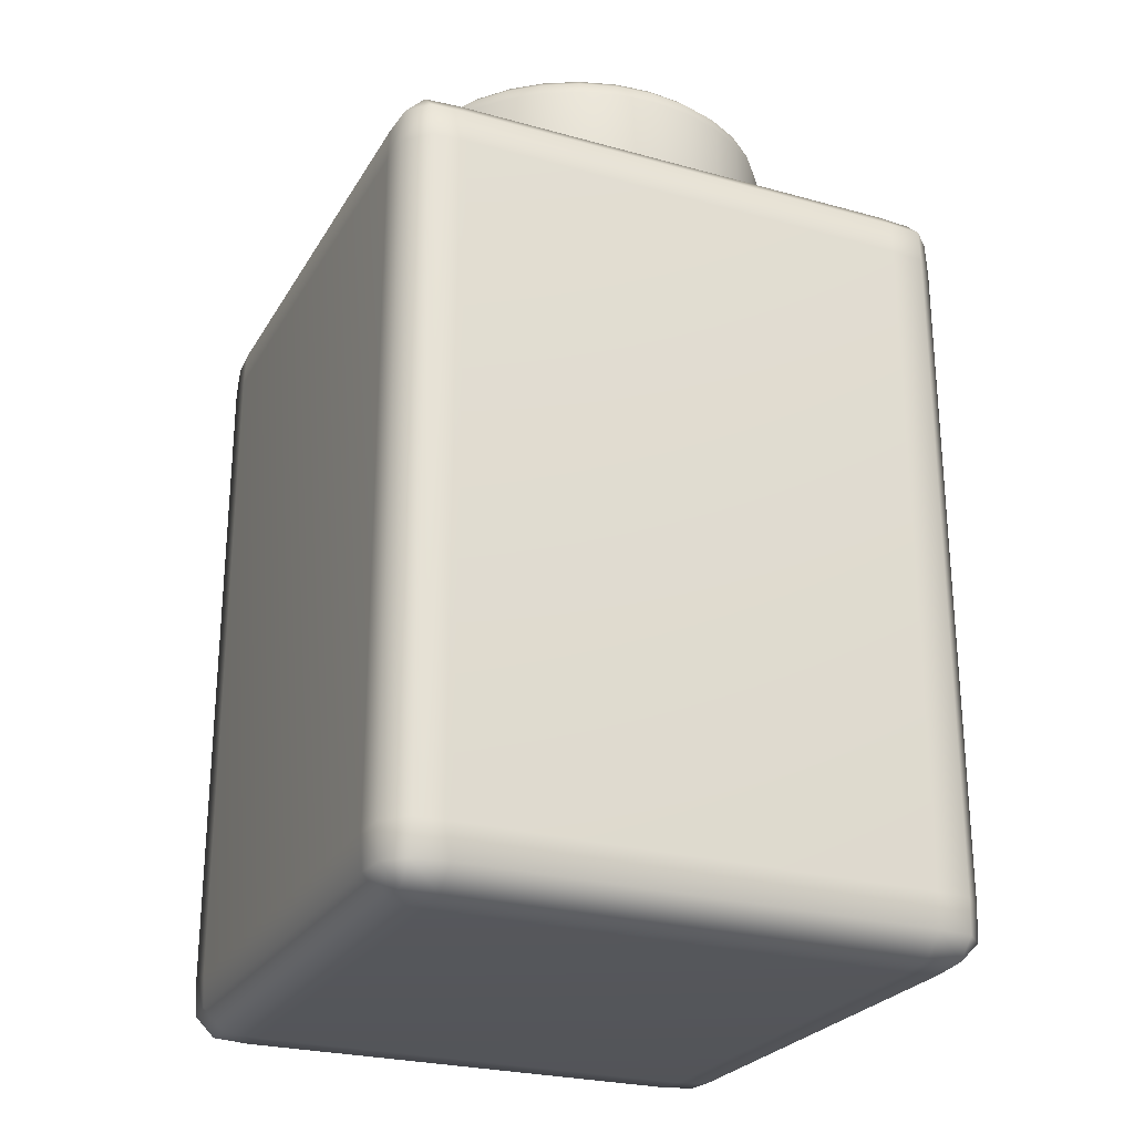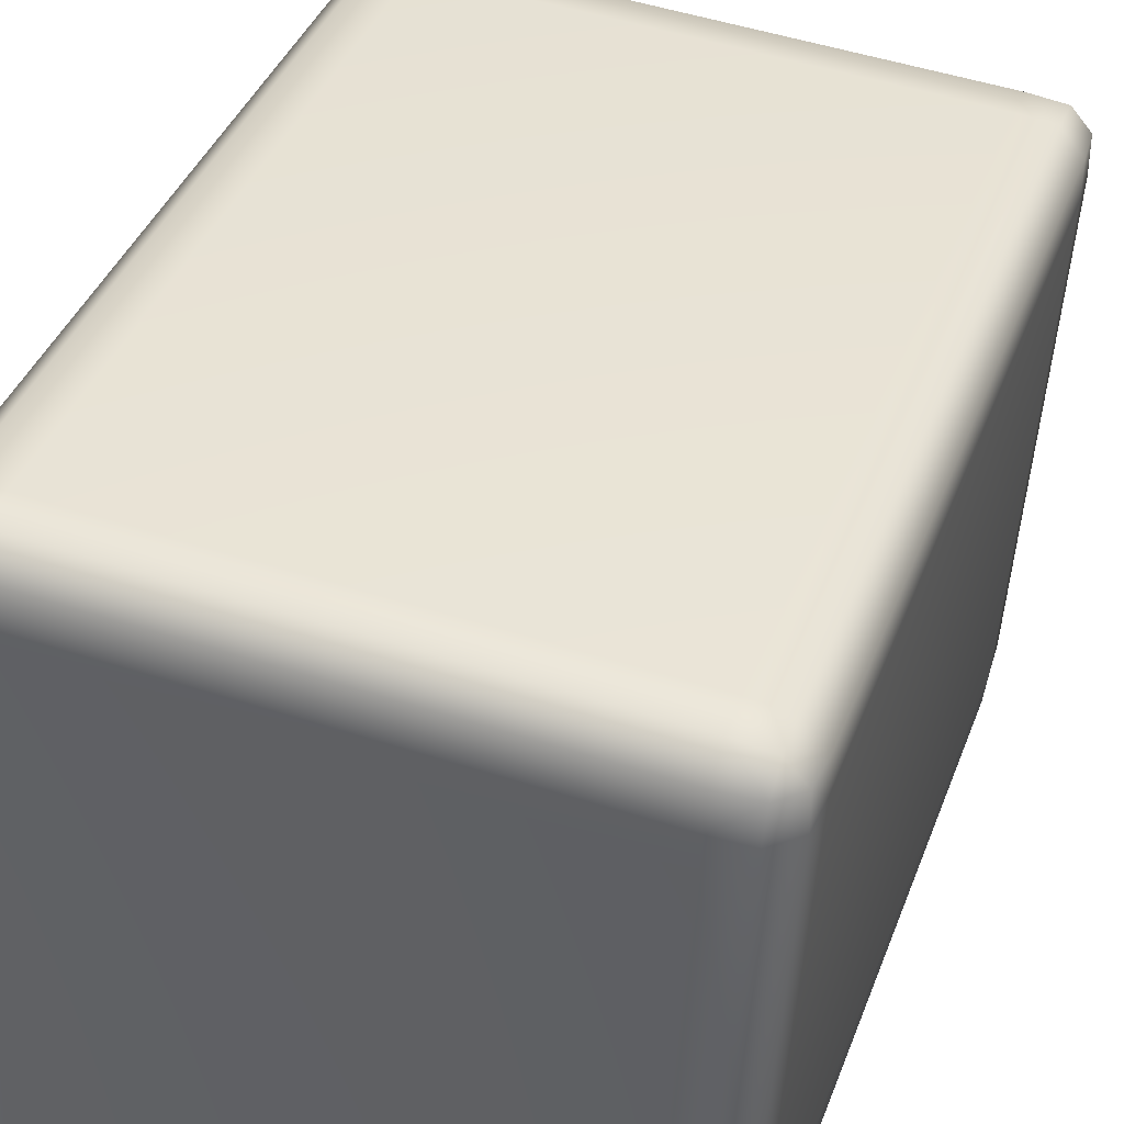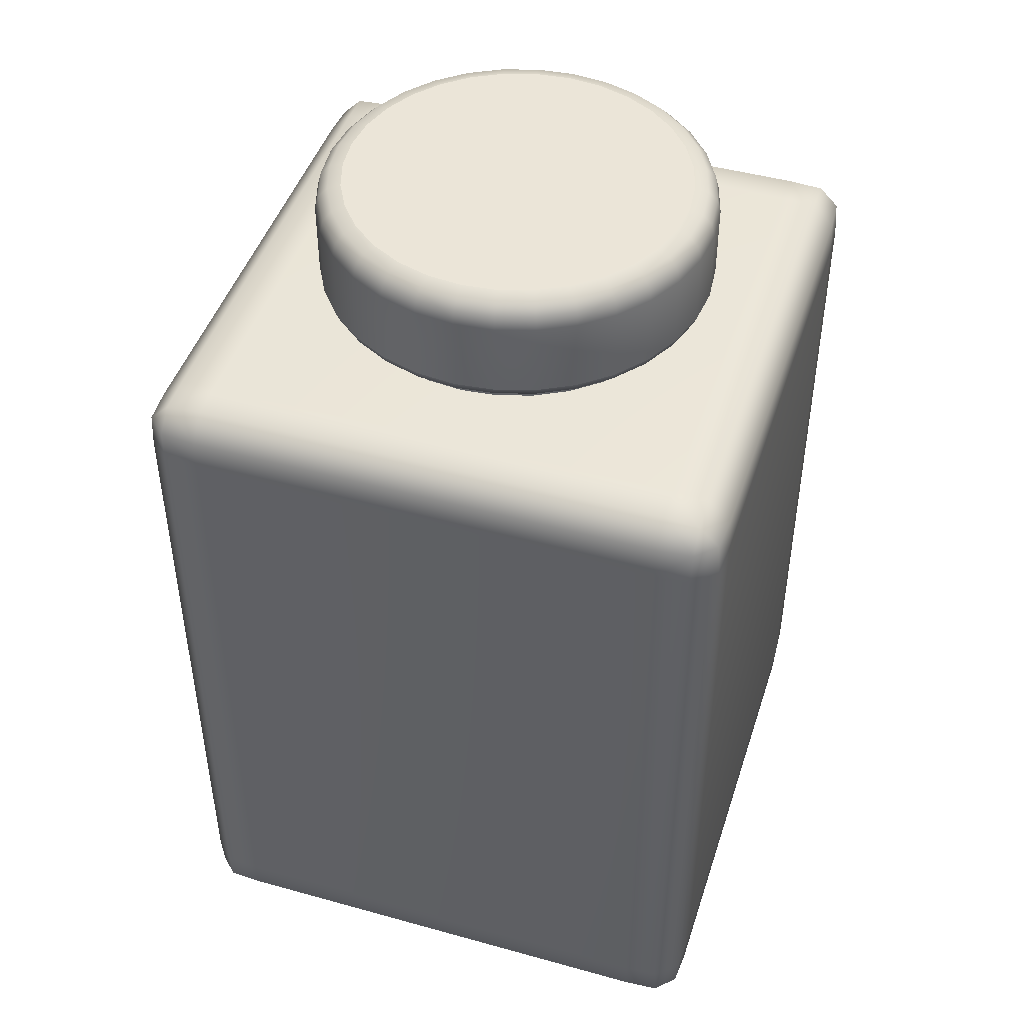
<metadata>
{"format":"obj","ext":"obj","renderer":"f3d","projection":"perspective","resolution":1024,"background":"white","views":[{"elev":-25.5,"azim":69.6,"up":"+Y"},{"elev":39.0,"azim":19.3,"up":"+Z"},{"elev":46.0,"azim":-68.7,"up":"+Y"}]}
</metadata>
<code>
o Container_Style_17B
v -0.1032 -0.1381 0.117
v -0.1014 -0.1103 0.1447
v -0.1309 -0.1103 0.1188
v -0.1022 -0.1372 0.1332
v -0.1194 -0.1372 0.118
v -0.1186 -0.136 0.1345
v -0.1177 -0.1103 0.1448
v -0.1015 -0.1265 0.1438
v -0.1181 -0.1268 0.1436
v -0.13 -0.1265 0.1187
v -0.129 -0.1103 0.1349
v -0.1277 -0.1268 0.1351
v -0.1014 0.2098 0.1447
v -0.1032 0.2376 0.117
v -0.1309 0.2098 0.1188
v -0.1015 0.2261 0.1438
v -0.1177 0.2098 0.1448
v -0.1181 0.2264 0.1436
v -0.1194 0.2367 0.118
v -0.1022 0.2367 0.1332
v -0.1186 0.2355 0.1345
v -0.129 0.2098 0.1349
v -0.13 0.2261 0.1187
v -0.1277 0.2264 0.1351
v -0.117 -0.1381 -0.1032
v -0.1447 -0.1103 -0.1014
v -0.1188 -0.1103 -0.1309
v -0.1332 -0.1372 -0.1022
v -0.118 -0.1372 -0.1194
v -0.1345 -0.136 -0.1186
v -0.1448 -0.1103 -0.1177
v -0.1438 -0.1265 -0.1015
v -0.1436 -0.1268 -0.1181
v -0.1187 -0.1265 -0.13
v -0.1349 -0.1103 -0.129
v -0.1351 -0.1268 -0.1277
v -0.117 0.2376 -0.1032
v -0.1188 0.2098 -0.1309
v -0.1447 0.2098 -0.1014
v -0.118 0.2367 -0.1194
v -0.1332 0.2367 -0.1022
v -0.1345 0.2355 -0.1186
v -0.1349 0.2098 -0.129
v -0.1187 0.2261 -0.13
v -0.1351 0.2264 -0.1277
v -0.1438 0.2261 -0.1015
v -0.1448 0.2098 -0.1177
v -0.1436 0.2264 -0.1181
v 0.117 -0.1381 0.1032
v 0.1447 -0.1103 0.1014
v 0.1188 -0.1103 0.1309
v 0.1332 -0.1372 0.1022
v 0.118 -0.1372 0.1194
v 0.1345 -0.136 0.1186
v 0.1448 -0.1103 0.1177
v 0.1438 -0.1265 0.1015
v 0.1436 -0.1268 0.1181
v 0.1187 -0.1265 0.13
v 0.1349 -0.1103 0.129
v 0.1351 -0.1268 0.1277
v 0.117 0.2376 0.1032
v 0.1188 0.2098 0.1309
v 0.1447 0.2098 0.1014
v 0.118 0.2367 0.1194
v 0.1332 0.2367 0.1022
v 0.1345 0.2355 0.1186
v 0.1349 0.2098 0.129
v 0.1187 0.2261 0.13
v 0.1351 0.2264 0.1277
v 0.1438 0.2261 0.1015
v 0.1448 0.2098 0.1177
v 0.1436 0.2264 0.1181
v 0.1032 -0.1381 -0.117
v 0.1014 -0.1103 -0.1447
v 0.1309 -0.1103 -0.1188
v 0.1022 -0.1372 -0.1332
v 0.1194 -0.1372 -0.118
v 0.1186 -0.136 -0.1345
v 0.1177 -0.1103 -0.1448
v 0.1015 -0.1265 -0.1438
v 0.1181 -0.1268 -0.1436
v 0.13 -0.1265 -0.1187
v 0.129 -0.1103 -0.1349
v 0.1277 -0.1268 -0.1351
v 0.1032 0.2376 -0.117
v 0.1309 0.2098 -0.1188
v 0.1014 0.2098 -0.1447
v 0.1194 0.2367 -0.118
v 0.1022 0.2367 -0.1332
v 0.1186 0.2355 -0.1345
v 0.129 0.2098 -0.1349
v 0.13 0.2261 -0.1187
v 0.1277 0.2264 -0.1351
v 0.1015 0.2261 -0.1438
v 0.1177 0.2098 -0.1448
v 0.1181 0.2264 -0.1436
v 0.003767 0.2456 -0.08615
v 0.02057 0.2456 -0.08556
v 0.03693 0.2456 -0.0817
v 0.05222 0.2456 -0.07472
v 0.06586 0.2456 -0.06489
v 0.07731 0.2456 -0.05259
v 0.08615 0.2456 -0.03829
v 0.09203 0.2456 -0.02254
v 0.09473 0.2456 -0.005953
v 0.09413 0.2456 0.01085
v 0.09027 0.2456 0.02721
v 0.08329 0.2456 0.0425
v 0.07346 0.2456 0.05614
v 0.06116 0.2456 0.0676
v 0.04686 0.2456 0.07643
v 0.03112 0.2456 0.08231
v 0.01452 0.2456 0.085
v -0.002276 0.2456 0.08441
v -0.01864 0.2456 0.08055
v -0.03393 0.2456 0.07357
v -0.04757 0.2456 0.06374
v -0.05902 0.2456 0.05144
v -0.06786 0.2456 0.03714
v -0.07374 0.2456 0.0214
v -0.07644 0.2456 0.004803
v -0.07584 0.2456 -0.012
v -0.07198 0.2456 -0.02836
v -0.065 0.2456 -0.04365
v -0.05517 0.2456 -0.05729
v -0.04287 0.2456 -0.06874
v -0.02857 0.2456 -0.07758
v -0.01282 0.2456 -0.08346
v 0.003767 0.2363 -0.08615
v 0.02057 0.2363 -0.08556
v -0.01282 0.2363 -0.08346
v 0.03693 0.2363 -0.0817
v 0.05222 0.2363 -0.07472
v 0.06586 0.2363 -0.06489
v 0.07731 0.2363 -0.05259
v 0.08615 0.2363 -0.03829
v 0.09203 0.2363 -0.02254
v 0.09473 0.2363 -0.005953
v 0.09413 0.2363 0.01085
v 0.09027 0.2363 0.02721
v 0.08329 0.2363 0.0425
v 0.07346 0.2363 0.05614
v 0.06116 0.2363 0.0676
v 0.04686 0.2363 0.07643
v 0.03112 0.2363 0.08231
v 0.01452 0.2363 0.085
v -0.002276 0.2363 0.08441
v -0.01864 0.2363 0.08055
v -0.03393 0.2363 0.07357
v -0.04757 0.2363 0.06374
v -0.05902 0.2363 0.05144
v -0.06786 0.2363 0.03714
v -0.07374 0.2363 0.0214
v -0.07644 0.2363 0.004803
v -0.07584 0.2363 -0.012
v -0.07198 0.2363 -0.02836
v -0.065 0.2363 -0.04365
v -0.05517 0.2363 -0.05729
v -0.04287 0.2363 -0.06874
v -0.02857 0.2363 -0.07758
v 0.003912 0.2992 -0.08385
v 0.003118 0.2866 -0.09649
v 0.003515 0.2975 -0.09017
v 0.003224 0.2929 -0.09479
v 0.02026 0.2992 -0.08327
v 0.02194 0.2866 -0.09582
v 0.0211 0.2975 -0.08954
v 0.02172 0.2929 -0.09414
v 0.03618 0.2992 -0.07951
v 0.04028 0.2866 -0.09149
v 0.03823 0.2975 -0.0855
v 0.03973 0.2929 -0.08989
v 0.05106 0.2992 -0.07272
v 0.05742 0.2866 -0.08367
v 0.05424 0.2975 -0.0782
v 0.05657 0.2929 -0.08221
v 0.06433 0.2992 -0.06316
v 0.0727 0.2866 -0.07266
v 0.06852 0.2975 -0.06791
v 0.07158 0.2929 -0.07139
v 0.07548 0.2992 -0.05119
v 0.08555 0.2866 -0.05887
v 0.08051 0.2975 -0.05503
v 0.0842 0.2929 -0.05784
v 0.08407 0.2992 -0.03728
v 0.09545 0.2866 -0.04285
v 0.08976 0.2975 -0.04006
v 0.09393 0.2929 -0.0421
v 0.0898 0.2992 -0.02195
v 0.102 0.2866 -0.0252
v 0.09592 0.2975 -0.02357
v 0.1004 0.2929 -0.02476
v 0.09242 0.2992 -0.005808
v 0.1051 0.2866 -0.006602
v 0.09874 0.2975 -0.006205
v 0.1034 0.2929 -0.006496
v 0.09184 0.2992 0.01054
v 0.1044 0.2866 0.01222
v 0.09811 0.2975 0.01138
v 0.1027 0.2929 0.012
v 0.08808 0.2992 0.02646
v 0.1001 0.2866 0.03056
v 0.09407 0.2975 0.02851
v 0.09846 0.2929 0.03001
v 0.08129 0.2992 0.04134
v 0.09224 0.2866 0.0477
v 0.08677 0.2975 0.04452
v 0.09078 0.2929 0.04685
v 0.07173 0.2992 0.05461
v 0.08123 0.2866 0.06298
v 0.07648 0.2975 0.0588
v 0.07996 0.2929 0.06186
v 0.05976 0.2992 0.06575
v 0.06744 0.2866 0.07583
v 0.0636 0.2975 0.07079
v 0.06641 0.2929 0.07448
v 0.04585 0.2992 0.07436
v 0.05142 0.2866 0.08573
v 0.04863 0.2975 0.08004
v 0.05067 0.2929 0.08421
v 0.03052 0.2992 0.08007
v 0.03377 0.2866 0.09232
v 0.03215 0.2975 0.0862
v 0.03333 0.2929 0.09068
v 0.01438 0.2992 0.0827
v 0.01517 0.2866 0.09534
v 0.01478 0.2975 0.08902
v 0.01507 0.2929 0.09365
v -0.001967 0.2992 0.08212
v -0.003655 0.2866 0.09467
v -0.002811 0.2975 0.0884
v -0.003429 0.2929 0.09299
v -0.01789 0.2992 0.07836
v -0.02199 0.2866 0.09034
v -0.01994 0.2975 0.08435
v -0.02144 0.2929 0.08874
v -0.03277 0.2992 0.07157
v -0.03913 0.2866 0.08252
v -0.03595 0.2975 0.07705
v -0.03828 0.2929 0.08106
v -0.04604 0.2992 0.06201
v -0.05441 0.2866 0.07151
v -0.05022 0.2975 0.06676
v -0.05329 0.2929 0.07024
v -0.05718 0.2992 0.05004
v -0.06725 0.2866 0.05772
v -0.06222 0.2975 0.05388
v -0.06591 0.2929 0.05669
v -0.06578 0.2992 0.03613
v -0.07716 0.2866 0.0417
v -0.07147 0.2975 0.03891
v -0.07564 0.2929 0.04095
v -0.0715 0.2992 0.0208
v -0.08375 0.2866 0.02405
v -0.07763 0.2975 0.02243
v -0.08211 0.2929 0.02361
v -0.07413 0.2992 0.004658
v -0.08677 0.2866 0.005453
v -0.08045 0.2975 0.005056
v -0.08507 0.2929 0.005346
v -0.07355 0.2992 -0.01169
v -0.0861 0.2866 -0.01337
v -0.07982 0.2975 -0.01253
v -0.08442 0.2929 -0.01315
v -0.06979 0.2992 -0.02761
v -0.08177 0.2866 -0.03171
v -0.07578 0.2975 -0.02966
v -0.08017 0.2929 -0.03116
v -0.063 0.2992 -0.04249
v -0.07395 0.2866 -0.04885
v -0.06848 0.2975 -0.04567
v -0.07248 0.2929 -0.048
v -0.05344 0.2992 -0.05576
v -0.06294 0.2866 -0.06413
v -0.05819 0.2975 -0.05994
v -0.06166 0.2929 -0.06301
v -0.04147 0.2992 -0.06691
v -0.04915 0.2866 -0.07698
v -0.04531 0.2975 -0.07194
v -0.04812 0.2929 -0.07563
v -0.02756 0.2992 -0.07551
v -0.03313 0.2866 -0.08688
v -0.03034 0.2975 -0.08119
v -0.03238 0.2929 -0.08536
v -0.01223 0.2992 -0.08123
v -0.01548 0.2866 -0.09347
v -0.01385 0.2975 -0.08735
v -0.01504 0.2929 -0.09183
v 0.003432 0.2456 -0.09149
v 0.003118 0.2506 -0.09649
v 0.00321 0.247 -0.09502
v 0.02194 0.2506 -0.09582
v 0.02128 0.2456 -0.09086
v 0.02175 0.247 -0.09437
v 0.04028 0.2506 -0.09149
v 0.03866 0.2456 -0.08675
v 0.03981 0.247 -0.09011
v 0.05742 0.2506 -0.08367
v 0.0549 0.2456 -0.07934
v 0.05668 0.247 -0.0824
v 0.0727 0.2506 -0.07266
v 0.06939 0.2456 -0.0689
v 0.07173 0.247 -0.07156
v 0.08555 0.2506 -0.05887
v 0.08156 0.2456 -0.05583
v 0.08438 0.247 -0.05798
v 0.09545 0.2506 -0.04285
v 0.09095 0.2456 -0.04064
v 0.09413 0.247 -0.0422
v 0.102 0.2506 -0.0252
v 0.0972 0.2456 -0.02391
v 0.1006 0.247 -0.02482
v 0.1051 0.2506 -0.006602
v 0.1001 0.2456 -0.006288
v 0.1036 0.247 -0.00651
v 0.1044 0.2506 0.01222
v 0.09943 0.2456 0.01156
v 0.1029 0.247 0.01203
v 0.1001 0.2506 0.03056
v 0.09532 0.2456 0.02894
v 0.09868 0.247 0.03009
v 0.09224 0.2506 0.0477
v 0.08791 0.2456 0.04518
v 0.09098 0.247 0.04696
v 0.08123 0.2506 0.06298
v 0.07747 0.2456 0.05967
v 0.08013 0.247 0.06201
v 0.06744 0.2506 0.07583
v 0.06441 0.2456 0.07184
v 0.06655 0.247 0.07466
v 0.05142 0.2506 0.08573
v 0.04922 0.2456 0.08123
v 0.05077 0.247 0.08441
v 0.03377 0.2506 0.09232
v 0.03248 0.2456 0.08748
v 0.03339 0.247 0.0909
v 0.01517 0.2506 0.09534
v 0.01486 0.2456 0.09034
v 0.01508 0.247 0.09387
v -0.003655 0.2506 0.09467
v -0.002987 0.2456 0.08971
v -0.003459 0.247 0.09322
v -0.02199 0.2506 0.09034
v -0.02037 0.2456 0.08561
v -0.02151 0.247 0.08896
v -0.03913 0.2506 0.08252
v -0.03661 0.2456 0.07819
v -0.03839 0.247 0.08125
v -0.05441 0.2506 0.07151
v -0.0511 0.2456 0.06775
v -0.05344 0.247 0.07041
v -0.06725 0.2506 0.05772
v -0.06327 0.2456 0.05468
v -0.06609 0.247 0.05683
v -0.07716 0.2506 0.0417
v -0.07266 0.2456 0.0395
v -0.07584 0.247 0.04105
v -0.08375 0.2506 0.02405
v -0.07891 0.2456 0.02277
v -0.08233 0.247 0.02367
v -0.08677 0.2506 0.005453
v -0.08177 0.2456 0.005139
v -0.0853 0.247 0.005361
v -0.0861 0.2506 -0.01337
v -0.08114 0.2456 -0.01271
v -0.08465 0.247 -0.01318
v -0.08177 0.2506 -0.03171
v -0.07704 0.2456 -0.03009
v -0.08039 0.247 -0.03123
v -0.07395 0.2506 -0.04885
v -0.06962 0.2456 -0.04633
v -0.07268 0.247 -0.04811
v -0.06294 0.2506 -0.06413
v -0.05918 0.2456 -0.06082
v -0.06184 0.247 -0.06316
v -0.04915 0.2506 -0.07698
v -0.04611 0.2456 -0.07299
v -0.04826 0.247 -0.07581
v -0.03313 0.2506 -0.08688
v -0.03092 0.2456 -0.08238
v -0.03248 0.247 -0.08556
v -0.01548 0.2506 -0.09347
v -0.01419 0.2456 -0.08863
v -0.0151 0.247 -0.09205
f 51 62 13 2
f 75 86 63 50
f 85 37 14 61
f 3 15 39 26
f 27 38 87 74
f 1 4 6 5
f 4 8 9 6
f 2 7 9 8
f 7 11 12 9
f 3 10 12 11
f 10 5 6 12
f 6 9 12
f 13 16 18 17
f 16 20 21 18
f 14 19 21 20
f 19 23 24 21
f 15 22 24 23
f 22 17 18 24
f 18 21 24
f 25 28 30 29
f 28 32 33 30
f 26 31 33 32
f 31 35 36 33
f 27 34 36 35
f 34 29 30 36
f 30 33 36
f 37 40 42 41
f 40 44 45 42
f 38 43 45 44
f 43 47 48 45
f 39 46 48 47
f 46 41 42 48
f 42 45 48
f 49 52 54 53
f 52 56 57 54
f 50 55 57 56
f 55 59 60 57
f 51 58 60 59
f 58 53 54 60
f 54 57 60
f 61 64 66 65
f 64 68 69 66
f 62 67 69 68
f 67 71 72 69
f 63 70 72 71
f 70 65 66 72
f 66 69 72
f 73 76 78 77
f 76 80 81 78
f 74 79 81 80
f 79 83 84 81
f 75 82 84 83
f 82 77 78 84
f 78 81 84
f 85 88 90 89
f 88 92 93 90
f 86 91 93 92
f 91 95 96 93
f 87 94 96 95
f 94 89 90 96
f 90 93 96
f 25 1 5 28
f 28 5 10 32
f 32 10 3 26
f 2 13 17 7
f 7 17 22 11
f 11 22 15 3
f 14 37 41 19
f 19 41 46 23
f 23 46 39 15
f 38 27 35 43
f 43 35 31 47
f 47 31 26 39
f 73 25 29 76
f 76 29 34 80
f 80 34 27 74
f 37 85 89 40
f 40 89 94 44
f 44 94 87 38
f 86 75 83 91
f 91 83 79 95
f 95 79 74 87
f 49 73 77 52
f 52 77 82 56
f 56 82 75 50
f 85 61 65 88
f 88 65 70 92
f 92 70 63 86
f 62 51 59 67
f 67 59 55 71
f 71 55 50 63
f 1 49 53 4
f 4 53 58 8
f 8 58 51 2
f 61 14 20 64
f 64 20 16 68
f 68 16 13 62
f 25 73 49 1
f 383 289 97 128
f 299 302 101 100
f 302 305 102 101
f 305 308 103 102
f 308 311 104 103
f 311 314 105 104
f 314 317 106 105
f 317 320 107 106
f 320 323 108 107
f 323 326 109 108
f 326 329 110 109
f 329 332 111 110
f 332 335 112 111
f 335 338 113 112
f 338 341 114 113
f 341 344 115 114
f 344 347 116 115
f 347 350 117 116
f 350 353 118 117
f 353 356 119 118
f 356 359 120 119
f 359 362 121 120
f 362 365 122 121
f 365 368 123 122
f 368 371 124 123
f 371 374 125 124
f 374 377 126 125
f 377 380 127 126
f 380 383 128 127
f 293 296 99 98
f 296 299 100 99
f 105 106 139 138
f 382 286 162 290
f 292 166 170 295
f 295 170 174 298
f 298 174 178 301
f 301 178 182 304
f 304 182 186 307
f 307 186 190 310
f 310 190 194 313
f 313 194 198 316
f 316 198 202 319
f 319 202 206 322
f 322 206 210 325
f 325 210 214 328
f 328 214 218 331
f 331 218 222 334
f 334 222 226 337
f 337 226 230 340
f 340 230 234 343
f 343 234 238 346
f 346 238 242 349
f 349 242 246 352
f 352 246 250 355
f 355 250 254 358
f 358 254 258 361
f 361 258 262 364
f 364 262 266 367
f 367 266 270 370
f 370 270 274 373
f 373 274 278 376
f 376 278 282 379
f 379 282 286 382
f 290 162 166 292
f 119 120 153 152
f 106 107 140 139
f 120 121 154 153
f 107 108 141 140
f 121 122 155 154
f 108 109 142 141
f 122 123 156 155
f 109 110 143 142
f 97 98 130 129
f 123 124 157 156
f 110 111 144 143
f 128 97 129 131
f 124 125 158 157
f 111 112 145 144
f 98 99 132 130
f 125 126 159 158
f 112 113 146 145
f 99 100 133 132
f 126 127 160 159
f 113 114 147 146
f 100 101 134 133
f 127 128 131 160
f 114 115 148 147
f 101 102 135 134
f 115 116 149 148
f 102 103 136 135
f 116 117 150 149
f 103 104 137 136
f 117 118 151 150
f 104 105 138 137
f 118 119 152 151
f 166 162 164 168
f 168 164 163 167
f 167 163 161 165
f 170 166 168 172
f 172 168 167 171
f 171 167 165 169
f 174 170 172 176
f 176 172 171 175
f 175 171 169 173
f 178 174 176 180
f 180 176 175 179
f 179 175 173 177
f 182 178 180 184
f 184 180 179 183
f 183 179 177 181
f 186 182 184 188
f 188 184 183 187
f 187 183 181 185
f 190 186 188 192
f 192 188 187 191
f 191 187 185 189
f 194 190 192 196
f 196 192 191 195
f 195 191 189 193
f 198 194 196 200
f 200 196 195 199
f 199 195 193 197
f 202 198 200 204
f 204 200 199 203
f 203 199 197 201
f 206 202 204 208
f 208 204 203 207
f 207 203 201 205
f 210 206 208 212
f 212 208 207 211
f 211 207 205 209
f 214 210 212 216
f 216 212 211 215
f 215 211 209 213
f 218 214 216 220
f 220 216 215 219
f 219 215 213 217
f 222 218 220 224
f 224 220 219 223
f 223 219 217 221
f 226 222 224 228
f 228 224 223 227
f 227 223 221 225
f 230 226 228 232
f 232 228 227 231
f 231 227 225 229
f 234 230 232 236
f 236 232 231 235
f 235 231 229 233
f 238 234 236 240
f 240 236 235 239
f 239 235 233 237
f 242 238 240 244
f 244 240 239 243
f 243 239 237 241
f 246 242 244 248
f 248 244 243 247
f 247 243 241 245
f 250 246 248 252
f 252 248 247 251
f 251 247 245 249
f 254 250 252 256
f 256 252 251 255
f 255 251 249 253
f 258 254 256 260
f 260 256 255 259
f 259 255 253 257
f 262 258 260 264
f 264 260 259 263
f 263 259 257 261
f 266 262 264 268
f 268 264 263 267
f 267 263 261 265
f 270 266 268 272
f 272 268 267 271
f 271 267 265 269
f 274 270 272 276
f 276 272 271 275
f 275 271 269 273
f 278 274 276 280
f 280 276 275 279
f 279 275 273 277
f 282 278 280 284
f 284 280 279 283
f 283 279 277 281
f 286 282 284 288
f 288 284 283 287
f 287 283 281 285
f 162 286 288 164
f 164 288 287 163
f 163 287 285 161
f 165 161 285 281 277 273 269 265 261 257 253 249 245 241 237 233 229 225 221 217 213 209 205 201 197 193 189 185 181 177 173 169
f 290 292 294 291
f 291 294 293 289
f 292 295 297 294
f 294 297 296 293
f 295 298 300 297
f 297 300 299 296
f 298 301 303 300
f 300 303 302 299
f 301 304 306 303
f 303 306 305 302
f 304 307 309 306
f 306 309 308 305
f 307 310 312 309
f 309 312 311 308
f 310 313 315 312
f 312 315 314 311
f 313 316 318 315
f 315 318 317 314
f 316 319 321 318
f 318 321 320 317
f 319 322 324 321
f 321 324 323 320
f 322 325 327 324
f 324 327 326 323
f 325 328 330 327
f 327 330 329 326
f 328 331 333 330
f 330 333 332 329
f 331 334 336 333
f 333 336 335 332
f 334 337 339 336
f 336 339 338 335
f 337 340 342 339
f 339 342 341 338
f 340 343 345 342
f 342 345 344 341
f 343 346 348 345
f 345 348 347 344
f 346 349 351 348
f 348 351 350 347
f 349 352 354 351
f 351 354 353 350
f 352 355 357 354
f 354 357 356 353
f 355 358 360 357
f 357 360 359 356
f 358 361 363 360
f 360 363 362 359
f 361 364 366 363
f 363 366 365 362
f 364 367 369 366
f 366 369 368 365
f 367 370 372 369
f 369 372 371 368
f 370 373 375 372
f 372 375 374 371
f 373 376 378 375
f 375 378 377 374
f 376 379 381 378
f 378 381 380 377
f 379 382 384 381
f 381 384 383 380
f 382 290 291 384
f 384 291 289 383
f 289 293 98 97

</code>
